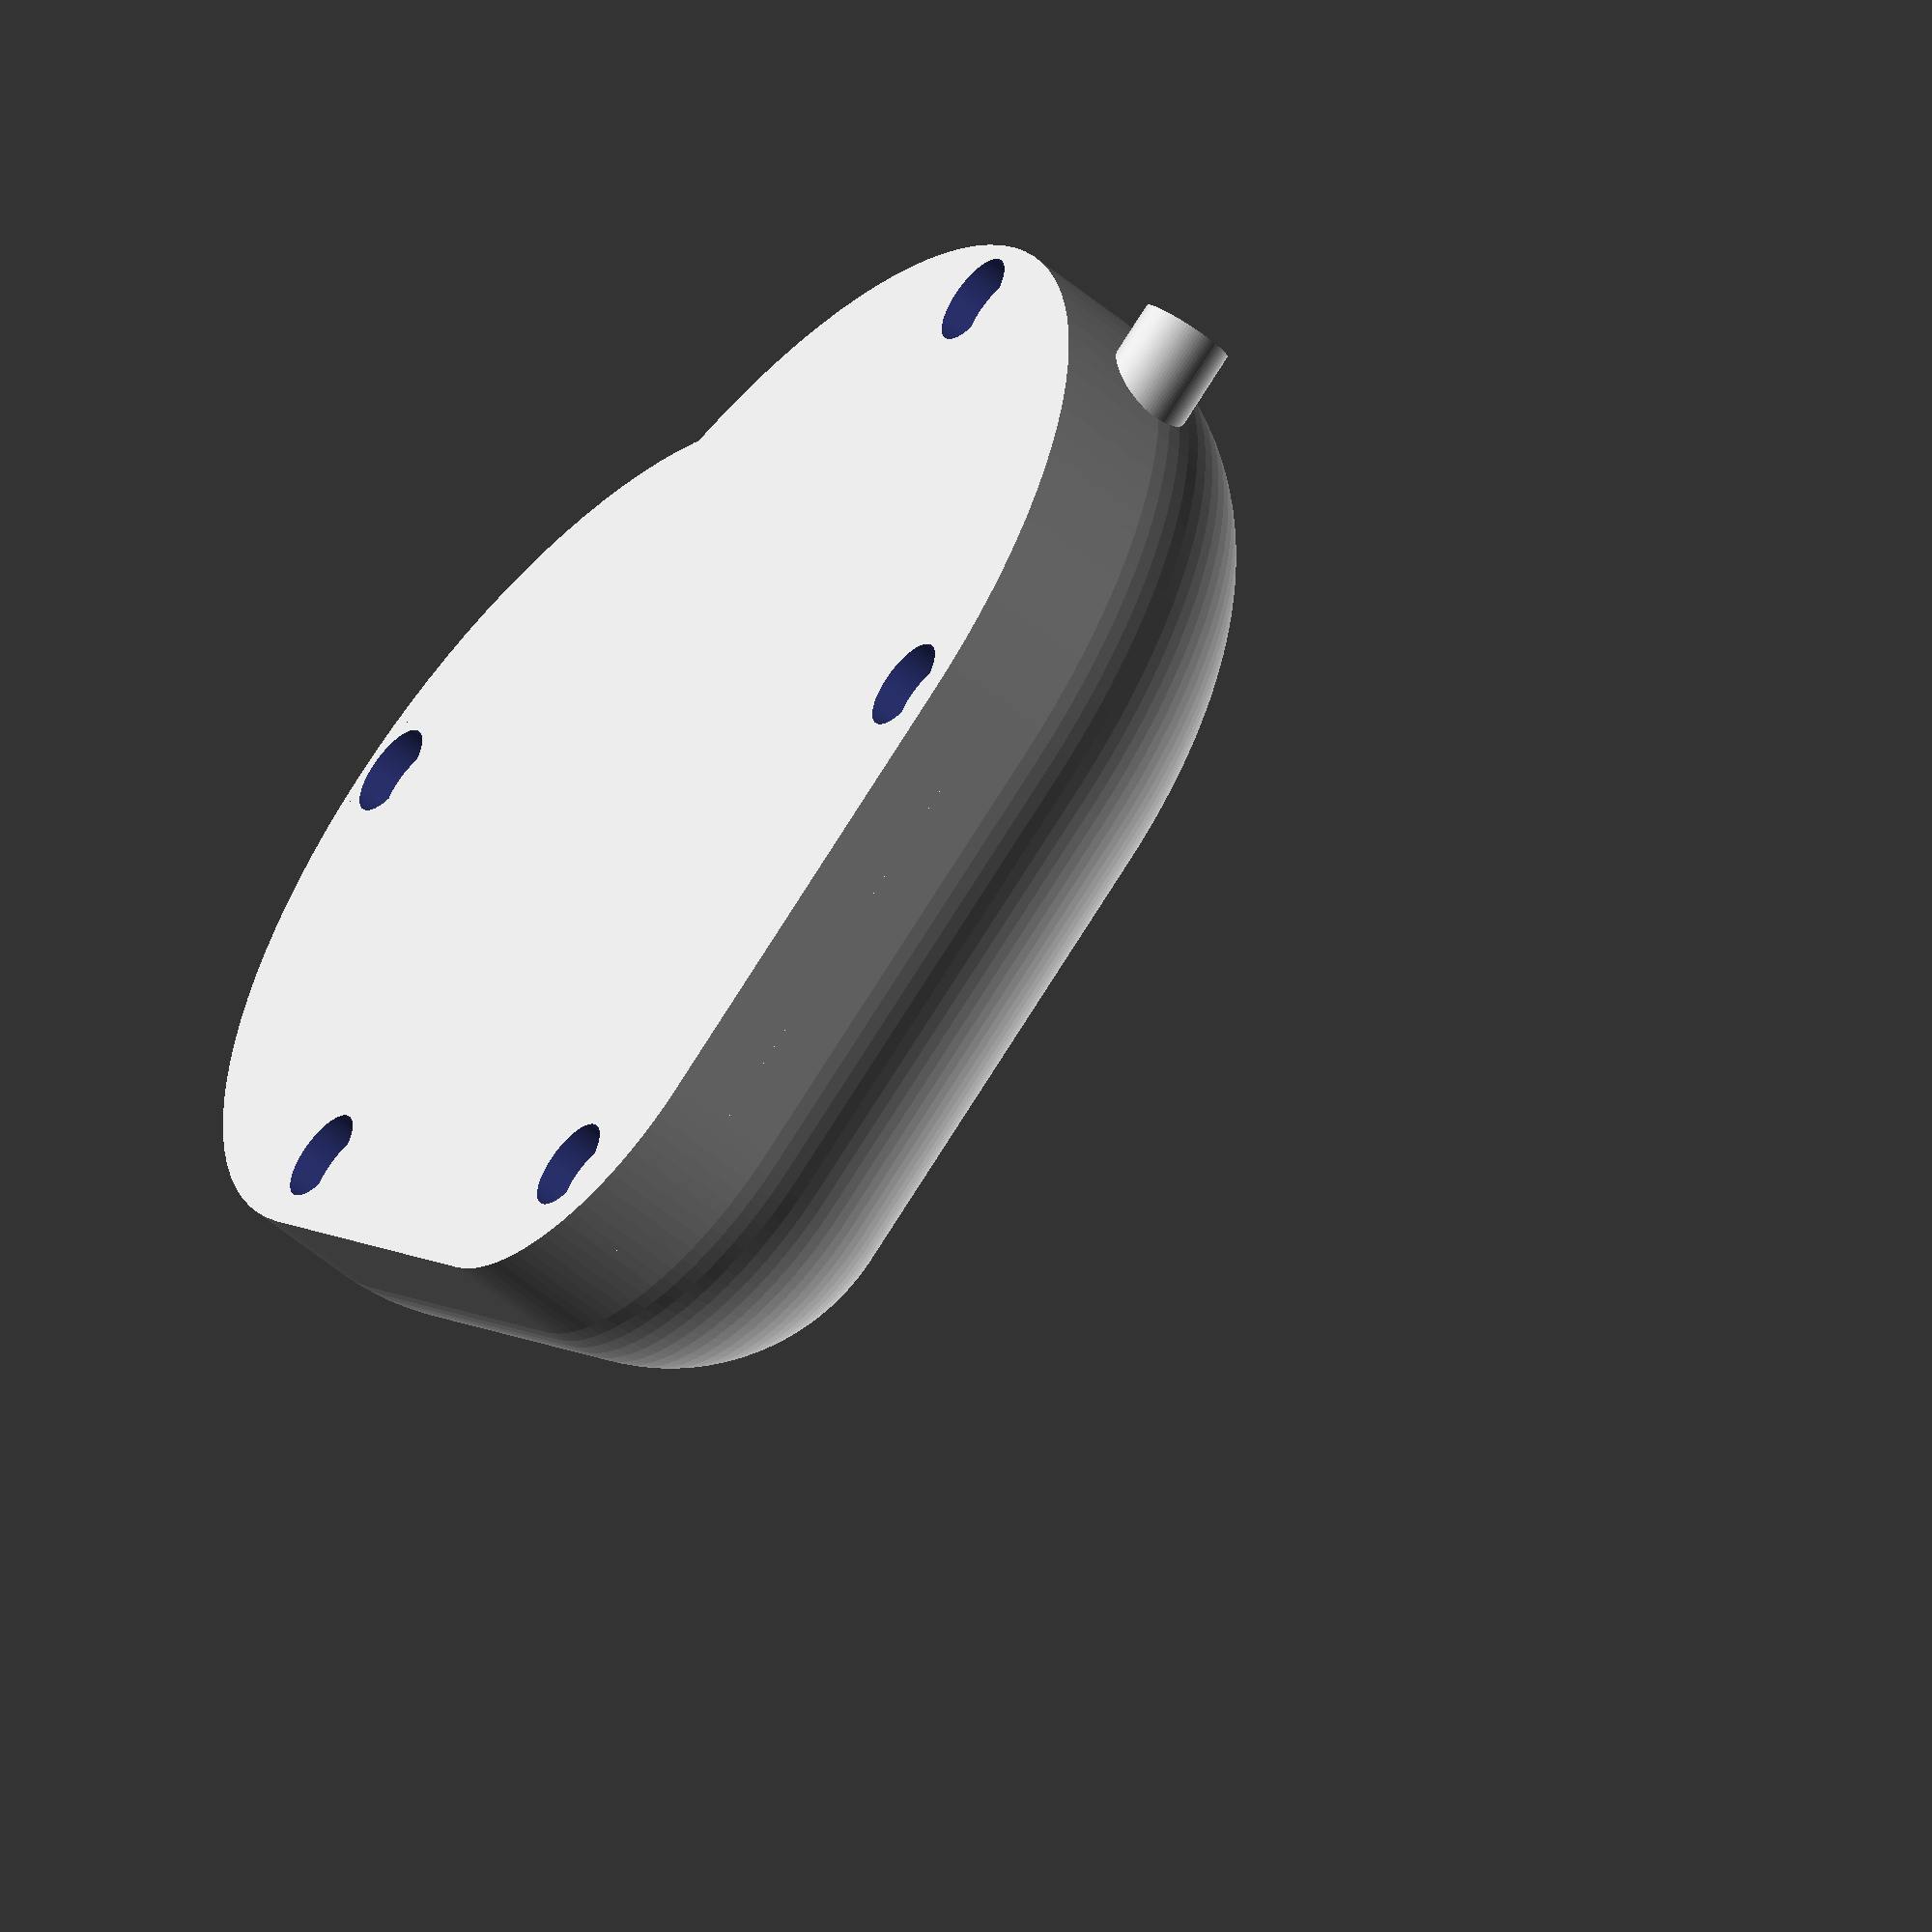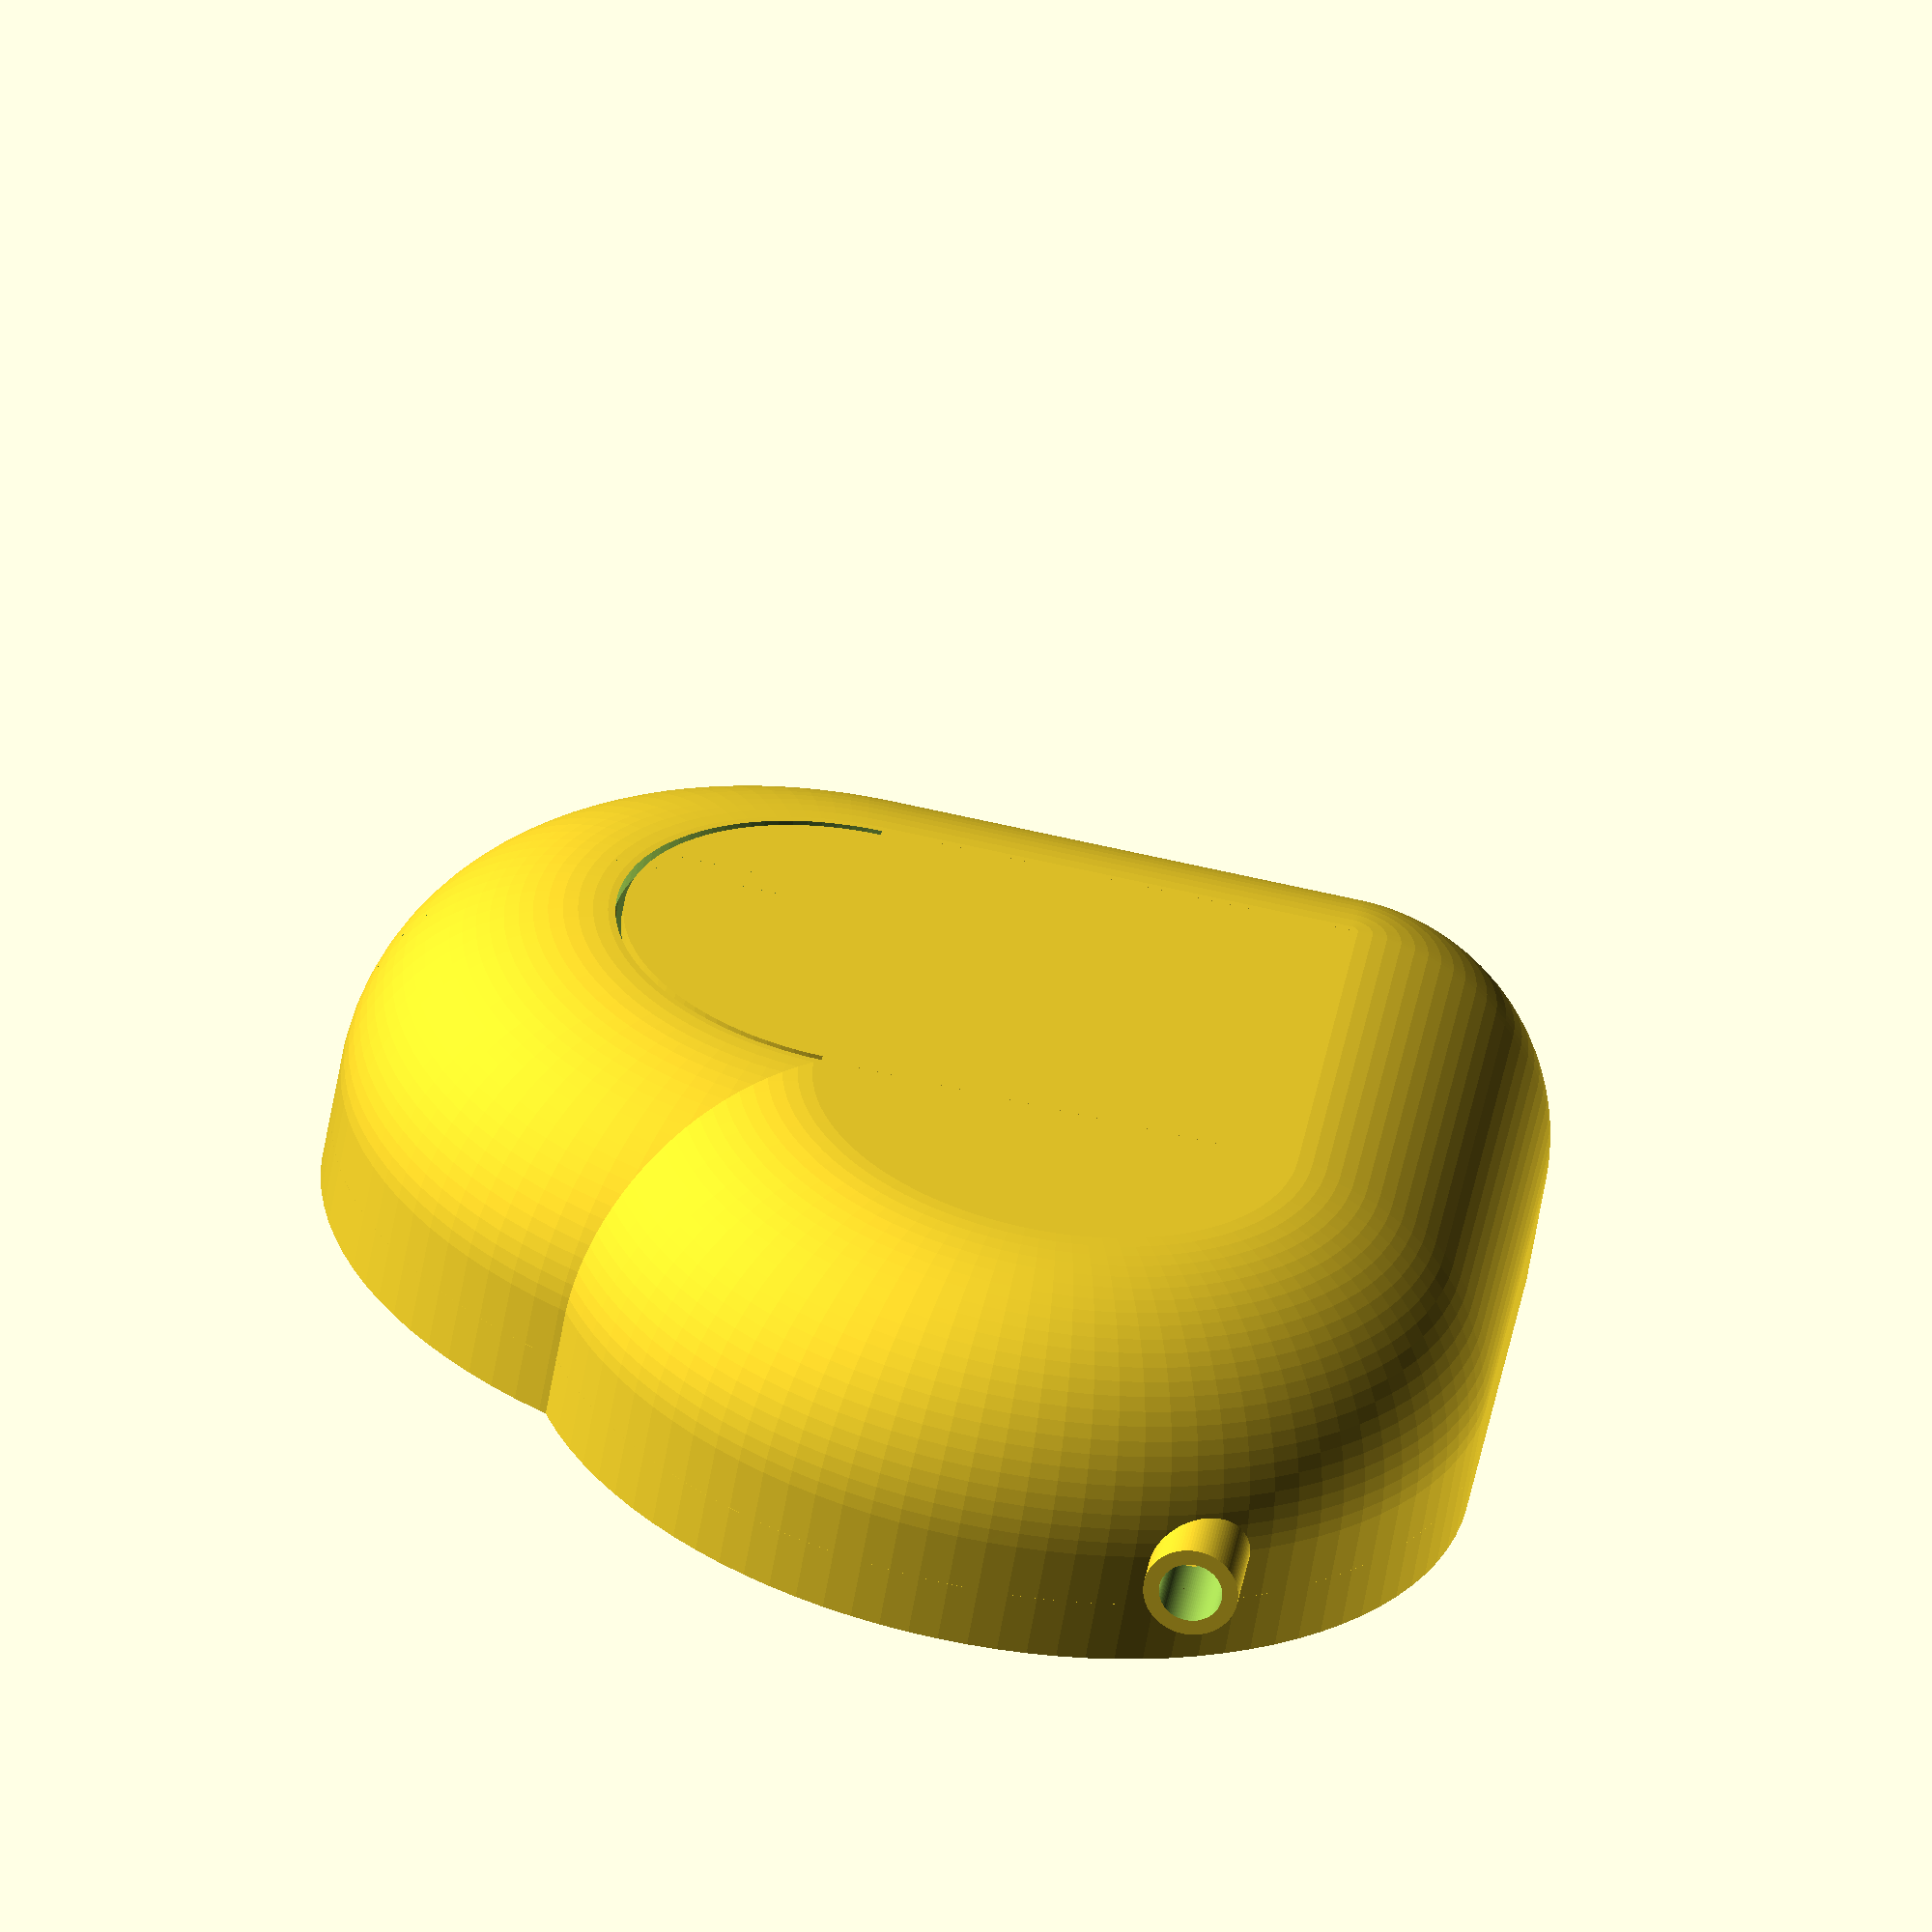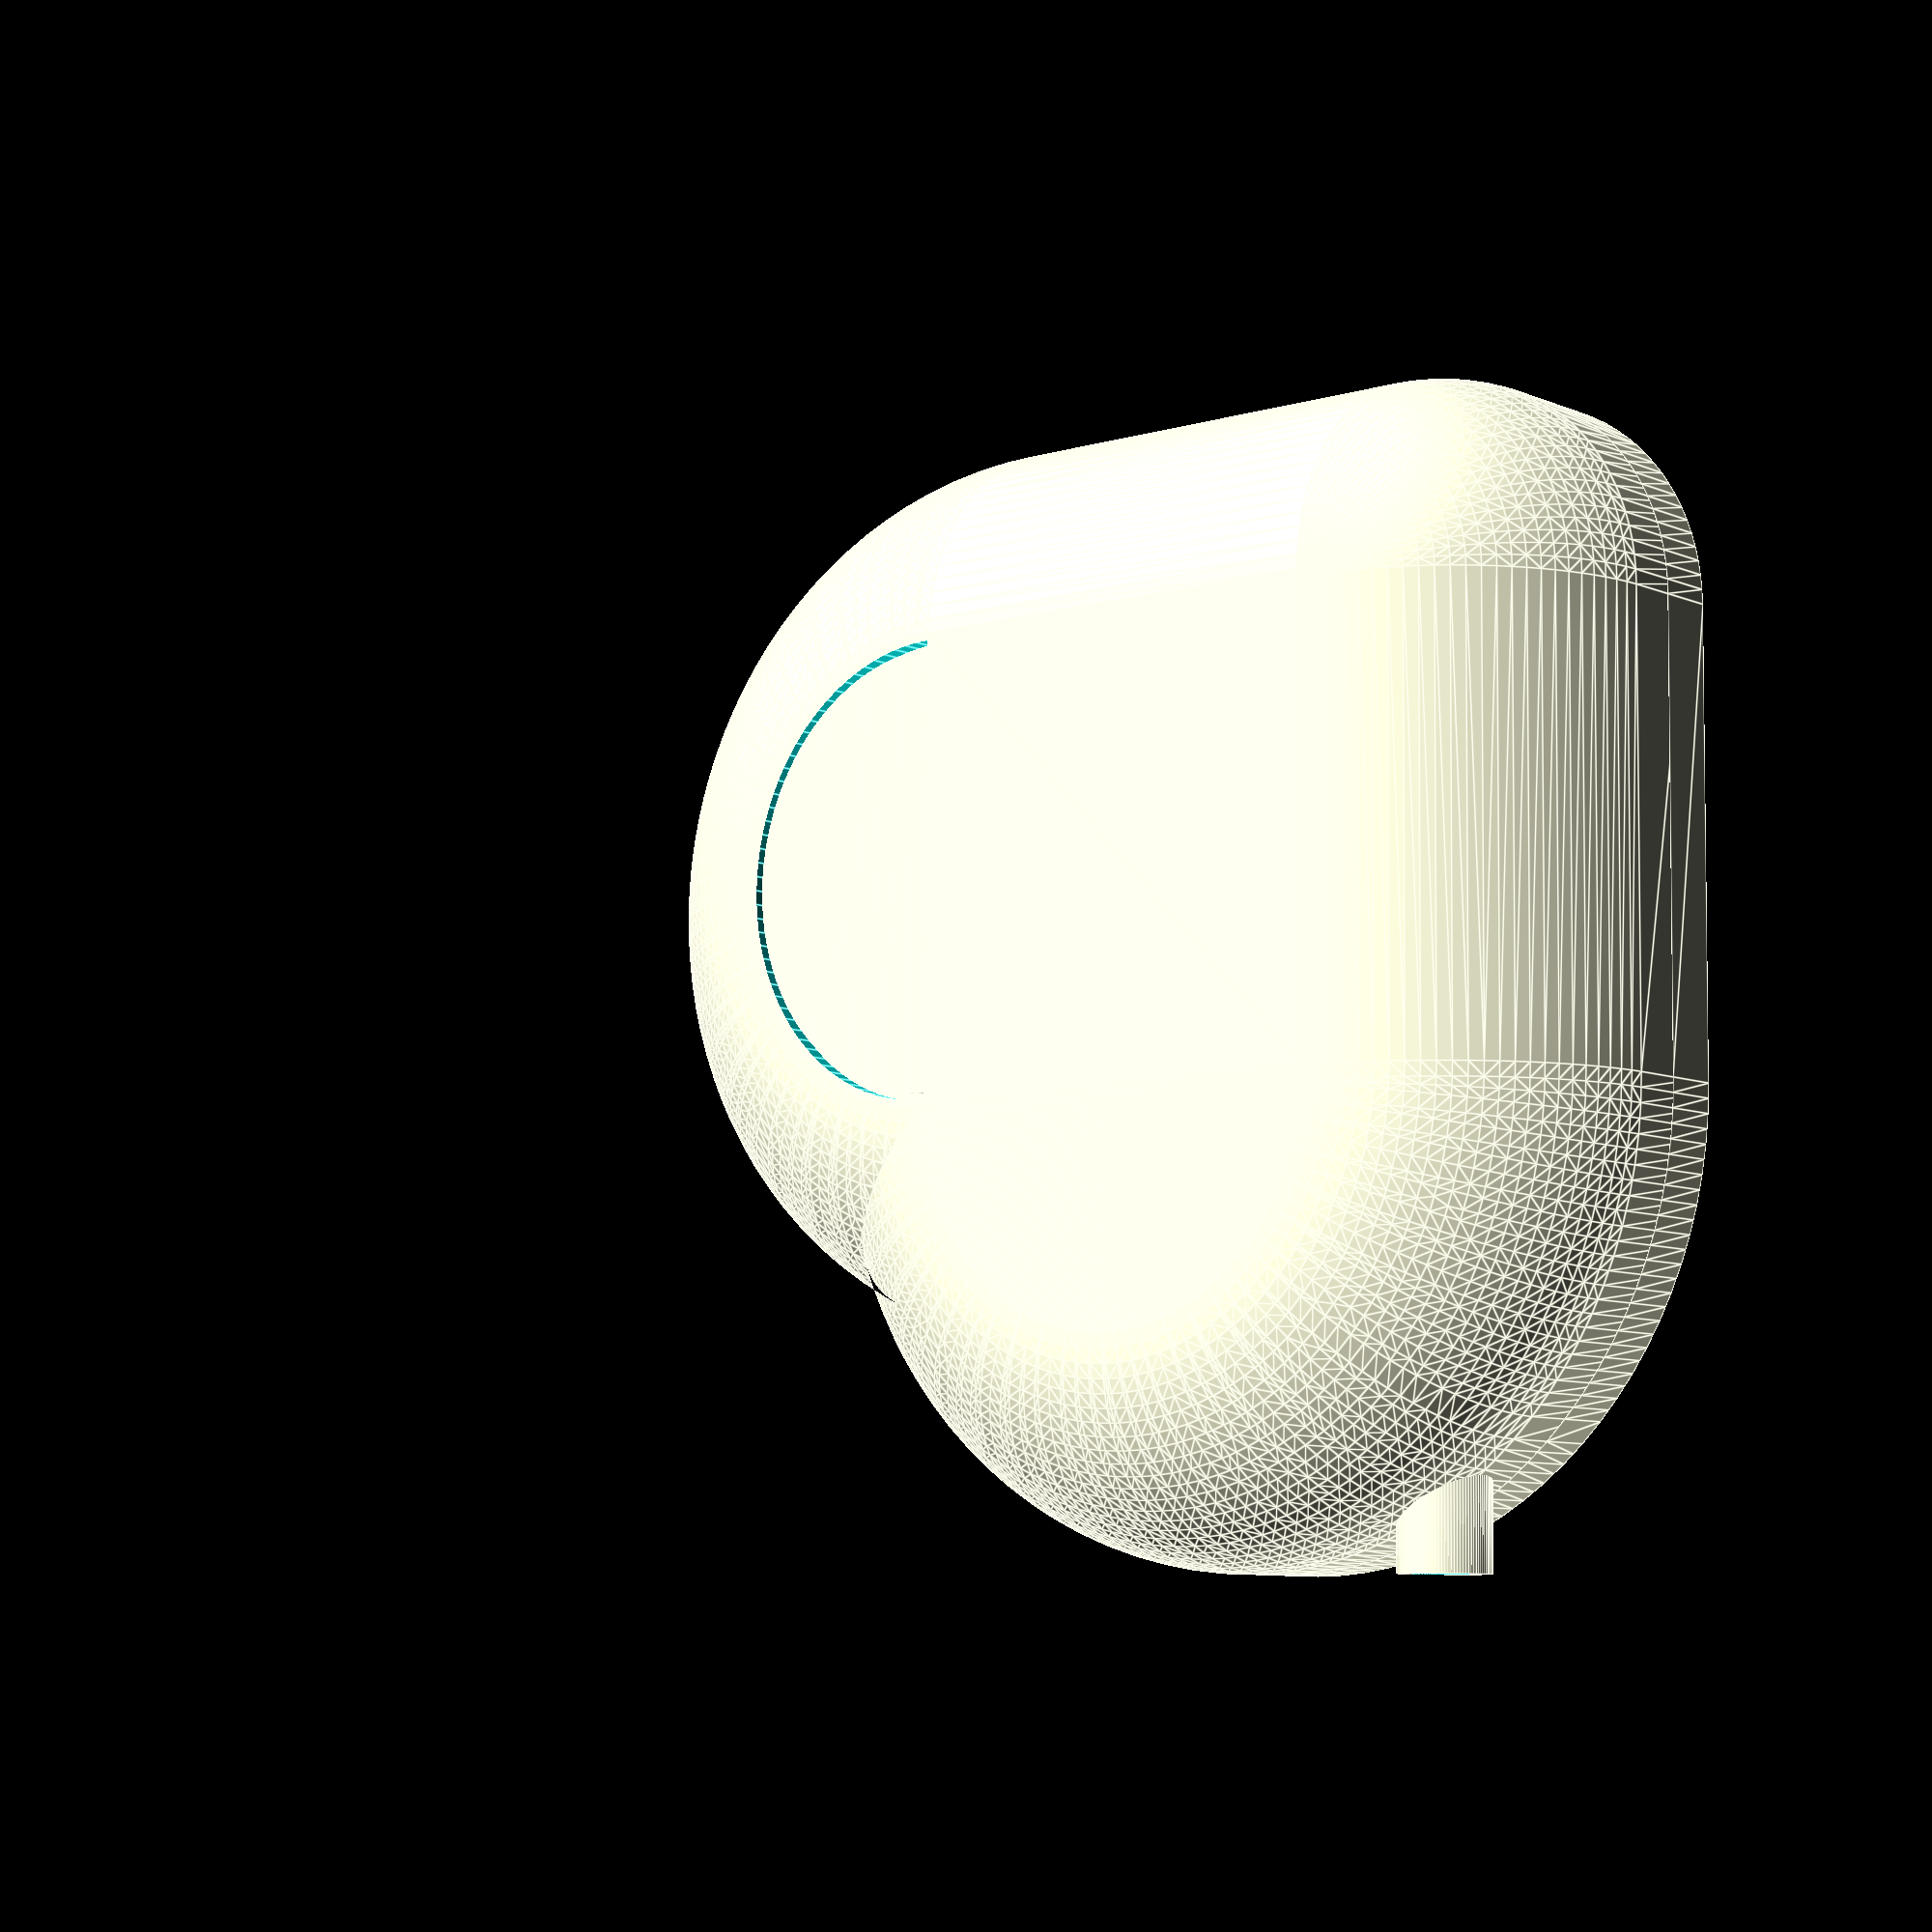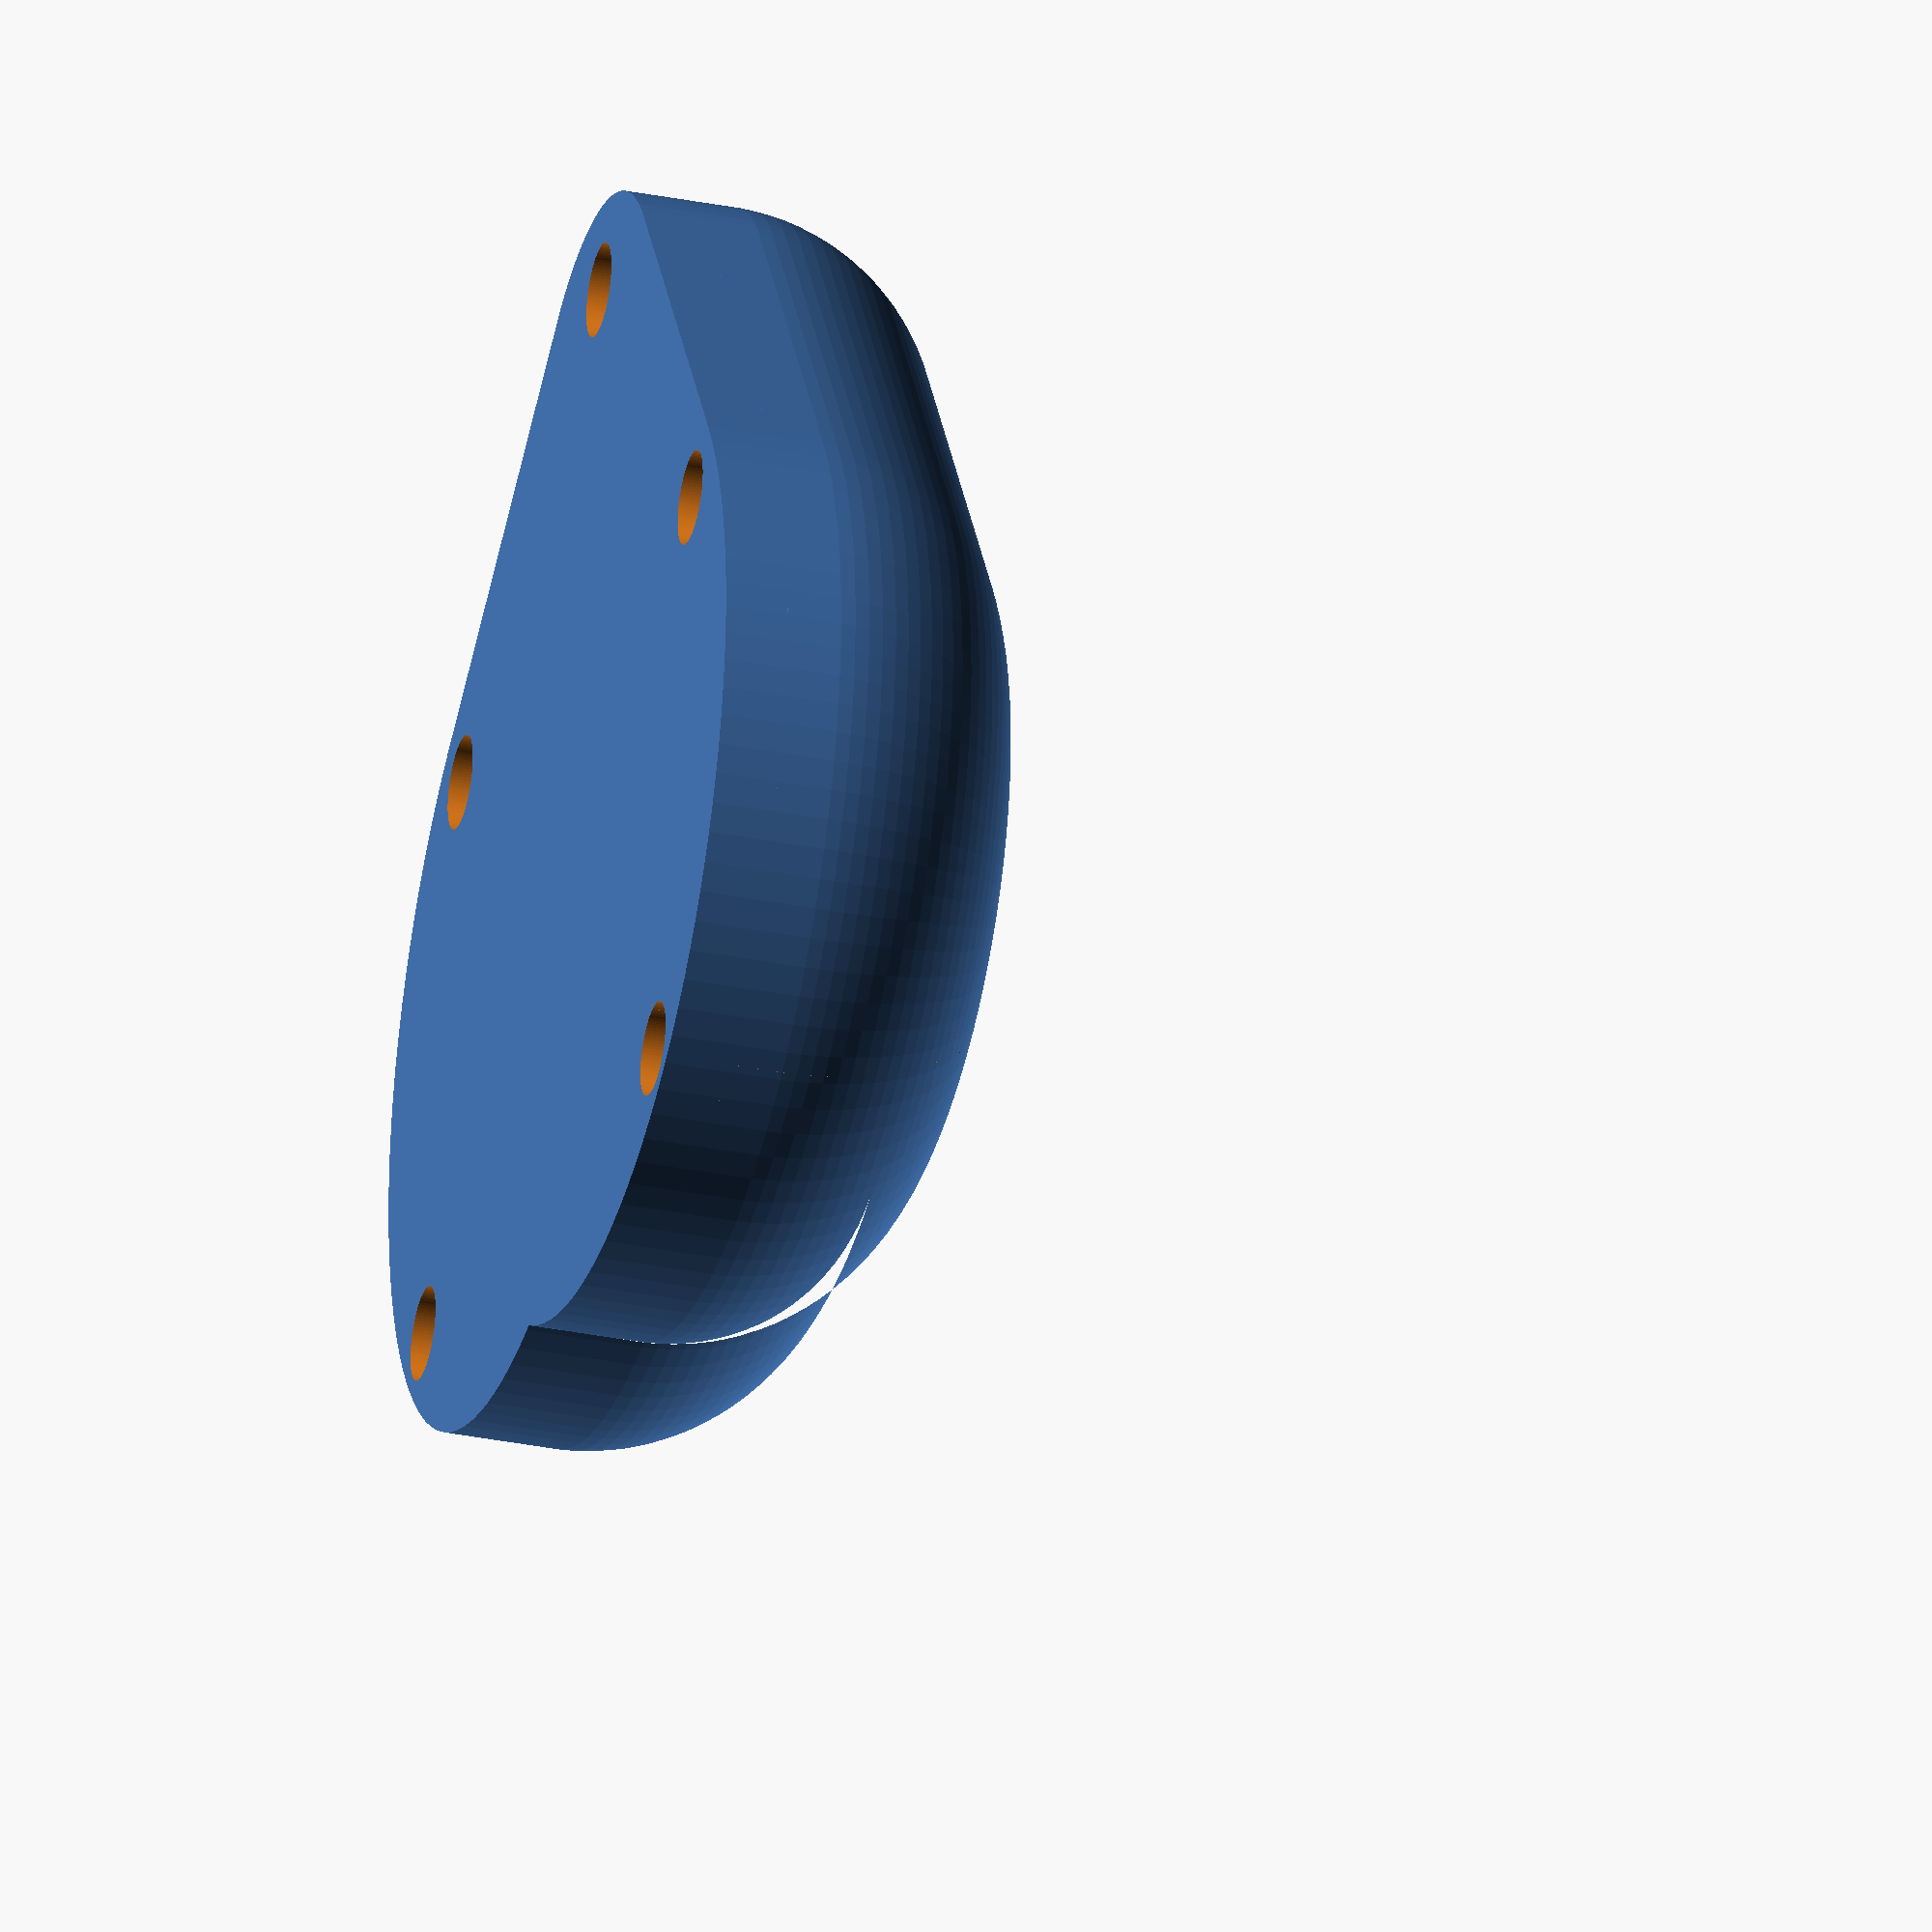
<openscad>
module flatHeart(size, height) {
  linear_extrude(height = height) {  
    square(size);
    translate([size / 2, size, 0]) circle(size / 2, $fn = 100);
    translate([size, size / 2, 0]) circle(size / 2, $fn = 100);
  }
}

module halfSphere(r) {
  intersection() {
    sphere(r, $fn = 100);
    cylinder(r = r, h = r, $fn = 100);
  }
}

module heart(size, height){
    minkowski() {
        flatHeart(size, height);
        halfSphere(size / 2);
    }
}

module heartWithCuts(size, height){
    // Coranzon hueco
    difference() {
        difference() {
            union() {
                heart(size, height);
                translate([0,50,5]) rotate([-90,0,0]) cylinder(d = 6, h = 10, $fn = 100);
            }
            translate([2, 2, - 2]) heart(size - 2, height + 2);
        }
        translate([0,51,5]) rotate([-90,0,0]) cylinder(d = 4, h = 12, $fn = 100);
        difference() {
            translate([size, size / 2, -1]) cylinder(r = size / 2, h = 52, $fn = 100);
            translate([size, size / 2, -1]) cylinder(r = (size / 2) - 0.5, h = 52, $fn = 100);
            translate([0, 0, -1]) cube([size,size,52]);
        }
    }
    // Soporte de los tornillos
    for (p = [[-6.5,-6.5,0], [size,-10,0], [-10,size,0], [size + 26,-10 + 26,0], [-10 + 26,size + 26,0]]) {
        translate(p) difference() {
            cylinder(d = 6, h = 10, $fn = 100);
            translate([0, 0, -1]) cylinder(d = 3, h = 12, $fn = 100);
        }
    }
    // Separador
    translate([-2, 0, 0]) cube([2,size,size/2 + height - 1]);
    translate([size - 2, -1, 0]) cube([2,size + 2,size/2 + height - 1]);

      
}

module lid(size, height){
    difference(){
        minkowski() {
            flatHeart(size, 2);
            cylinder(r = size / 2, h = 2, $fn = 100);
        }  
        for (p = [[-6.5,-6.5,-1], [size,-10,-1], [-10,size,-1], [size + 26,-10 + 26,-1], [-10 + 26,size + 26,-1]]) {
            translate(p) cylinder(d = 3, h = 10, $fn = 100);
            translate(p) cylinder(d = 6, h = 4, $fn = 100);
        }
    }

    // Soporte interruptor
    translate([size + 5, (size - 17) / 2, 4]) difference(){
        cube([6 + 4, 13 + 4,size/2 + height - 3]);
        translate([2, 2, 0]) cube([6,13,size/2 + height]);
        translate([2 - 3, 2, 0]) cube([12, 13 , 2]);
        translate([2 - 3, 2 + 2, 0]) cube([12,9,size/2 + height]);
    }
    difference() {
        translate([size + 5 + 6 + 13/2 + 1,(size - 15) / 2,size/2 + height - 7]) rotate([0,90,90]) difference() {
            cylinder(d = 10, h = 15, $fn = 100);
            translate([0,0,-1]) cylinder(d = 3, h = 17, $fn = 100);
            translate([0,0,-1]) cylinder(d = 6, h = 5, $fn = 100);
        }  
        translate([size + 5 + 2 - 3, (size - 17) / 2 + 2 + 2 + 2, 0]) cube([30,2,size/2 + height]);
        for (p = [[-6.5,-6.5,0], [size,-10,0], [-10,size,0], [size + 26,-10 + 26,0], [-10 + 26,size + 26,0]]) {
            translate(p) cylinder(d = 8, h = 50, $fn = 100);
        }
    }
}


heartWithCuts(30, 5);
translate([0,0,-2]) 
lid(30, 5);
</openscad>
<views>
elev=56.6 azim=304.6 roll=229.1 proj=o view=solid
elev=60.0 azim=187.3 roll=350.4 proj=o view=solid
elev=8.5 azim=180.7 roll=41.1 proj=p view=edges
elev=33.5 azim=121.0 roll=254.8 proj=o view=wireframe
</views>
